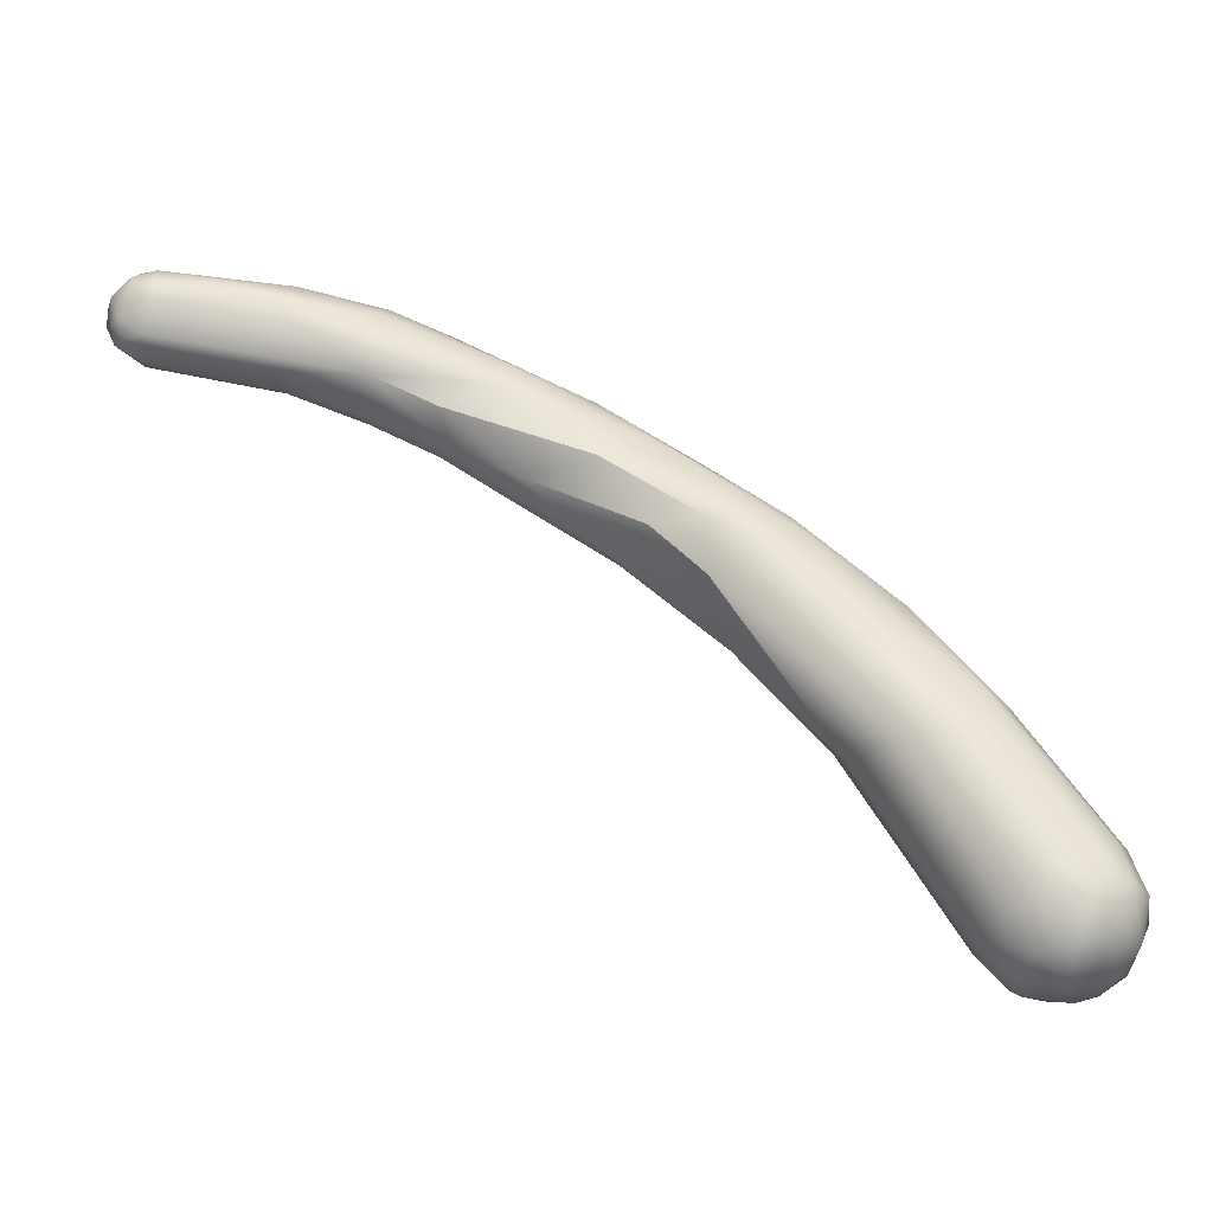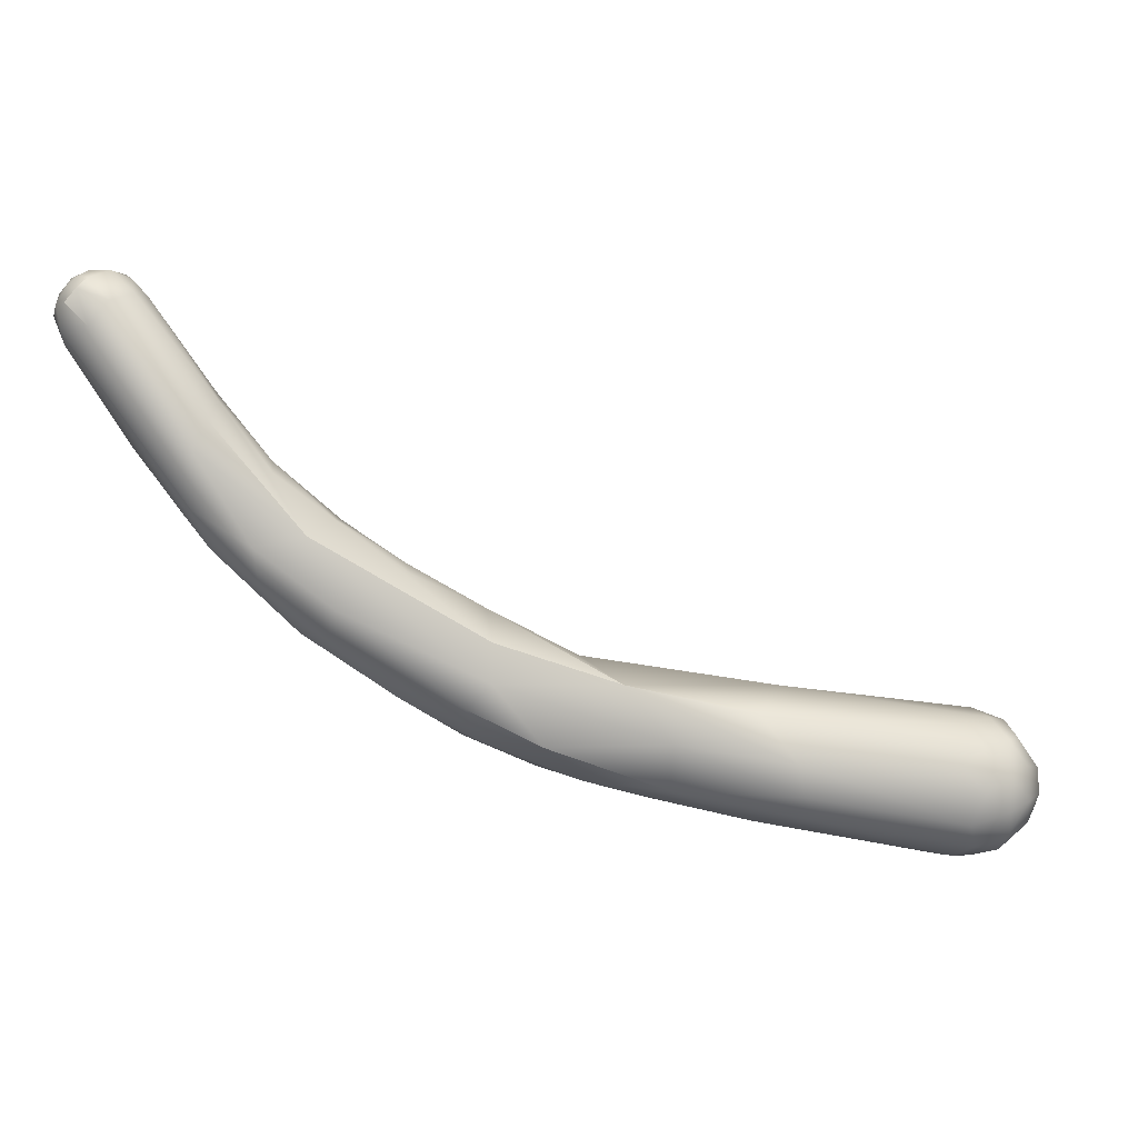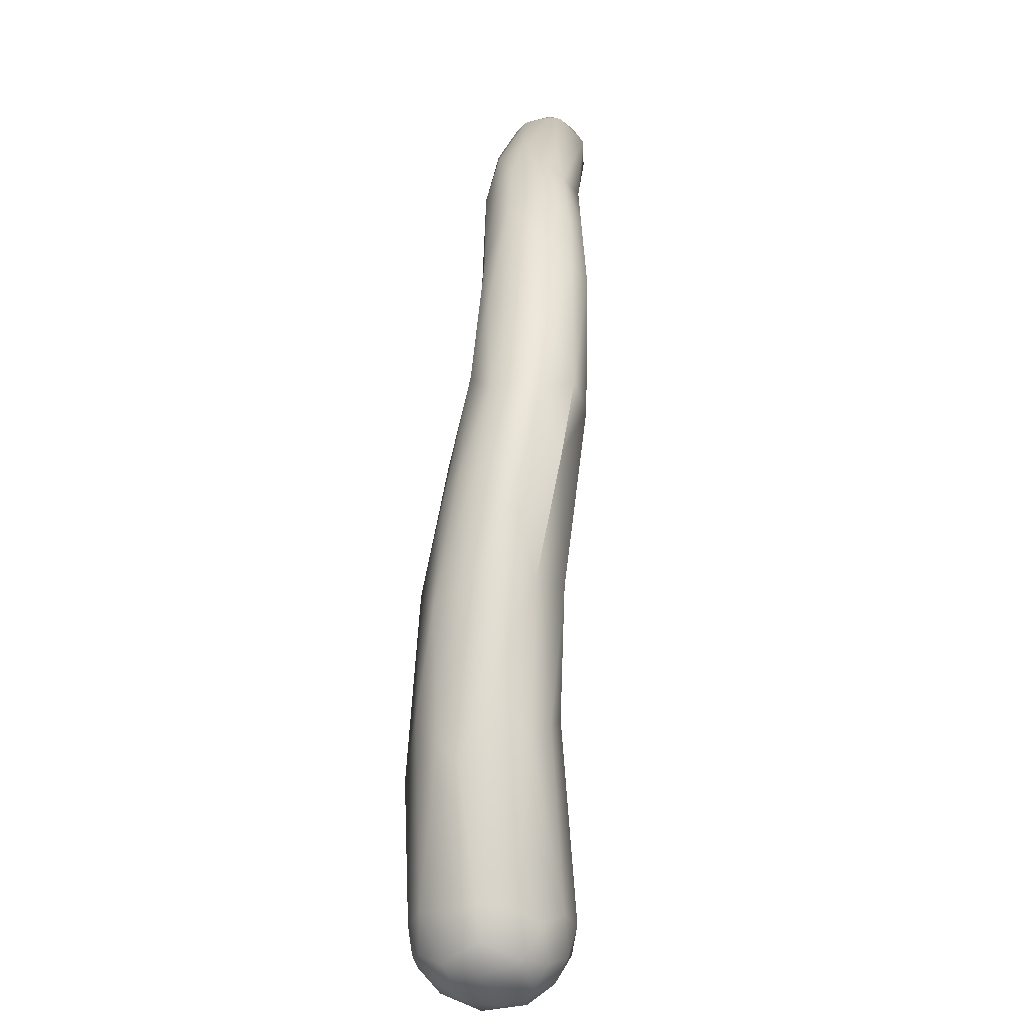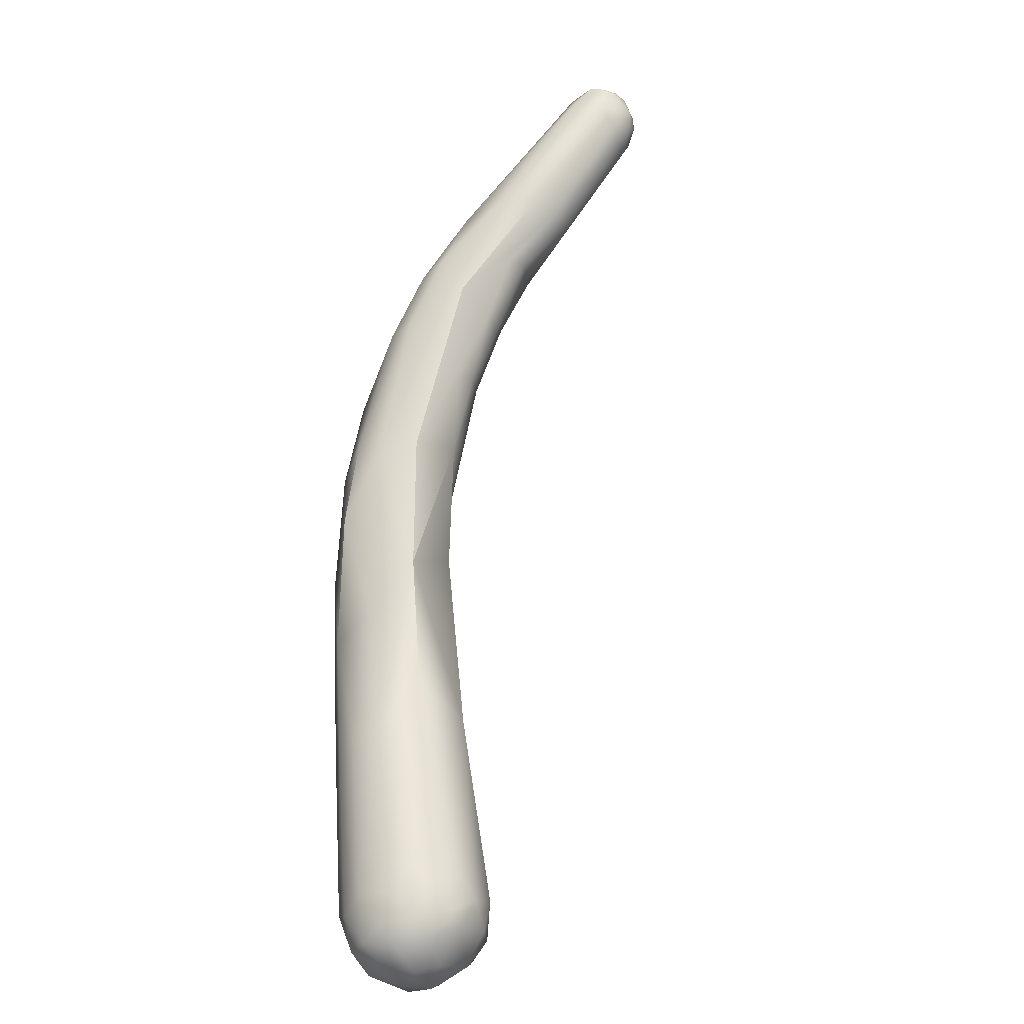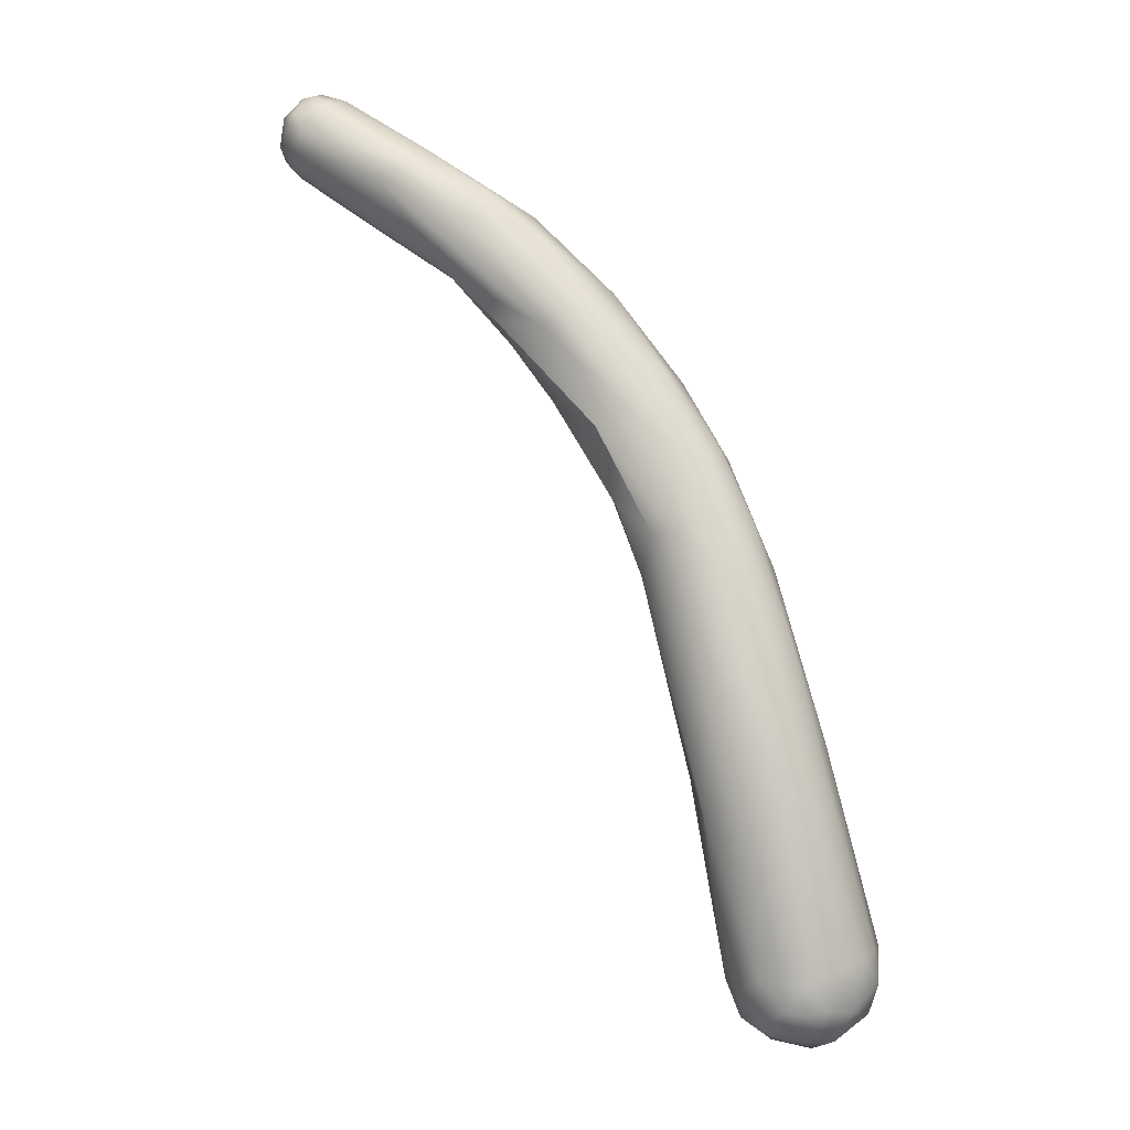
<metadata>
{"format":"obj","ext":"obj","renderer":"f3d","projection":"perspective","resolution":1024,"background":"white","views":[{"elev":-39.2,"azim":-29.6,"up":"+Z"},{"elev":73.2,"azim":62.1,"up":"+Y"},{"elev":18.6,"azim":73.6,"up":"+Z"},{"elev":48.4,"azim":139.4,"up":"+Y"},{"elev":-79.6,"azim":-21.7,"up":"+Y"}]}
</metadata>
<code>
v -84.36 -75.89 1049
v -84.23 -75.58 1050
v -83.84 -75.36 1050
v -84.86 -75.32 1049
v -85.17 -74.58 1049
v -84.86 -75.47 1049
v -84.5 -74.94 1050
v -84.81 -74.62 1050
v -84.93 -74.86 1048
v -84.84 -74.15 1050
v -85.03 -73.94 1049
v -84.32 -75.72 1048
v -84.45 -73.92 1050
v -84.96 -74.33 1048
v -84.95 -73.78 1049
v -84.85 -73.59 1049
v -84.7 -73.63 1049
v -84.29 -75 1048
v -84.61 -74.4 1048
v -84.35 -73.28 1049
v -84.18 -73.45 1050
v -84.62 -73.75 1048
v -84.53 -73.33 1049
v -84.33 -74.3 1050
v -83.47 -74.64 1050
v -83.67 -74.12 1050
v -82.66 -76.75 1049
v -81.48 -77.33 1049
v -80.53 -77.35 1049
v -80.28 -76.47 1050
v -80.62 -76.22 1047
v -83.85 -74.9 1047
v -84.24 -74.08 1048
v -83.56 -74.31 1047
v -83.11 -73.39 1049
v -83.6 -73.69 1048
v -83.51 -73.24 1049
v -76.27 -78.37 1046
v -78.35 -78.44 1048
v -77.87 -78.11 1049
v -78.01 -77.59 1049
v -75.81 -78.36 1049
v -76.35 -76.9 1049
v -78.27 -77.79 1047
v -79.98 -75.53 1047
v -79.44 -74.98 1048
v -78.77 -74.99 1048
v -77.45 -75.97 1049
v -77.86 -76.41 1046
v -77.35 -75.96 1046
v -72.07 -80.14 1046
v -74.91 -79.56 1046
v -73.65 -78.53 1044
v -73.49 -77.8 1044
v -74.48 -79.58 1047
v -74.68 -76.62 1048
v -73.08 -78.13 1048
v -72.36 -77.29 1047
v -72.77 -76.62 1047
v -75.57 -77.65 1045
v -75.48 -75.96 1048
v -75.42 -76.77 1045
v -75.05 -75.99 1046
v -69.52 -81.88 1042
v -70.14 -81.28 1044
v -68.65 -81.04 1044
v -70.85 -79.69 1046
v -70.68 -80.62 1042
v -72.23 -80.45 1044
v -72.92 -77.35 1044
v -71.27 -78.67 1042
v -70.08 -78.82 1046
v -68.69 -82.38 1042
v -67.21 -82.94 1042
v -66.29 -83.92 1039
v -68.35 -80.2 1045
v -67.89 -79.71 1044
v -67.11 -82.46 1042
v -66.52 -82.15 1042
v -66.65 -81.23 1043
v -65.44 -81.26 1042
v -69.18 -81.28 1040
v -67.22 -79.26 1040
v -69.94 -77.75 1043
v -68.61 -78.38 1044
v -68.84 -77.9 1043
v -66.63 -79.41 1043
v -62.96 -84.94 1036
v -64.92 -84.03 1035
v -63.22 -85.24 1034
v -64.53 -83.97 1039
v -64.22 -82.76 1040
v -63.9 -81.06 1040
v -65.4 -81.88 1035
v -64.94 -79.82 1039
v -64.65 -80.37 1036
v -60.44 -85.88 1031
v -61.8 -84.62 1036
v -61.04 -84.2 1036
v -61.9 -84.8 1030
v -62.34 -83.93 1030
v -60.6 -85.75 1030
v -60.82 -85.47 1030
v -61.41 -83.99 1029
v -61.61 -85.42 1031
v -61.07 -82.04 1036
v -61.77 -81.23 1036
v -62.09 -82.76 1038
v -62.05 -83.01 1030
v -62.69 -80.64 1036
v -59.73 -85.71 1032
v -59.46 -85.83 1031
v -58.81 -85.05 1032
v -58.59 -85.37 1031
v -60.19 -85.69 1030
v -60.39 -85.42 1030
v -60.74 -84.78 1029
v -59.6 -85.17 1029
v -60.19 -83.73 1029
v -59.01 -84.12 1029
v -60.02 -85.85 1030
v -59.26 -85.58 1030
v -58.5 -84.4 1033
v -58.01 -84.47 1032
v -58.63 -84.83 1030
v -57.9 -84.45 1031
v -58.18 -83.42 1033
v -58.58 -81.8 1032
v -59.32 -82.82 1029
v -57.66 -83.3 1031
v -58.22 -83.69 1029
v -58.04 -82.59 1032
v -57.87 -82.45 1031
v -58.57 -82.89 1029
v -58.45 -82.11 1030
v -58.39 -81.74 1031
v -57.93 -82.89 1030
v -61.2 -82.97 1029
v -61.38 -82.07 1029
v -61.43 -81.43 1030
v -60.41 -82.02 1029
v -60.4 -81.58 1029
v -60.43 -81.11 1030
v -60.24 -80.94 1031
v -59.42 -81.83 1029
v -59.32 -81.33 1030
v -59.16 -81.22 1031
v -84.35 -73.28 1049
v -84.18 -73.45 1050
v -76.27 -78.37 1046
v -75.05 -75.99 1046
v -70.68 -80.62 1042
v -72.23 -80.45 1044
v -69.18 -81.28 1040
v -67.22 -79.26 1040
v -67.22 -79.26 1040
v -69.94 -77.75 1043
v -66.63 -79.41 1043
g grp1
f 1 2 4
f 27 29 2
f 1 27 2
f 2 29 3
f 12 1 6
f 4 6 1
f 2 7 4
f 2 3 7
f 3 25 7
f 28 1 12
f 8 10 5
f 4 8 5
f 9 18 12
f 9 6 5
f 9 12 6
f 6 4 5
f 8 4 7
f 25 24 7
f 7 24 8
f 24 13 10
f 24 10 8
f 14 9 5
f 15 14 5
f 11 15 5
f 10 11 5
f 10 17 11
f 13 21 17
f 10 13 17
f 22 14 15
f 15 11 16
f 16 11 17
f 24 26 13
f 9 19 18
f 9 14 19
f 26 21 13
f 19 14 22
f 16 20 23
f 16 17 20
f 20 17 21
f 15 16 23
f 22 15 23
f 32 18 19
f 33 32 19
f 33 19 22
f 36 33 22
f 36 22 37
f 22 23 37
f 23 148 37
f 24 25 26
f 39 40 29
f 44 12 18
f 28 12 44
f 28 29 27
f 28 27 1
f 44 18 32
f 31 44 32
f 34 31 32
f 30 3 29
f 52 28 44
f 48 25 30
f 29 28 39
f 39 28 52
f 45 31 34
f 30 29 41
f 43 48 30
f 49 44 31
f 31 45 49
f 61 47 48
f 3 30 25
f 48 26 25
f 35 21 26
f 34 32 33
f 33 36 34
f 35 148 149
f 148 35 37
f 48 35 26
f 45 34 36
f 36 46 45
f 46 37 47
f 35 47 37
f 48 47 35
f 37 46 36
f 44 38 52
f 150 44 60
f 41 29 40
f 30 41 43
f 55 42 40
f 40 39 55
f 42 41 40
f 42 43 41
f 49 62 60
f 49 60 44
f 46 47 63
f 49 45 50
f 50 45 151
f 45 46 151
f 49 50 62
f 65 51 55
f 42 51 67
f 53 150 60
f 39 52 55
f 55 52 65
f 52 38 69
f 54 53 60
f 52 69 65
f 53 153 150
f 153 53 68
f 57 56 43
f 43 42 57
f 59 61 56
f 63 61 59
f 57 58 56
f 59 86 63
f 42 55 51
f 58 59 56
f 42 67 57
f 54 60 62
f 70 54 62
f 56 61 48
f 56 48 43
f 63 47 61
f 151 62 50
f 151 84 62
f 157 63 86
f 84 70 62
f 68 82 64
f 66 51 65
f 69 73 65
f 73 69 64
f 153 68 64
f 78 66 65
f 76 67 66
f 66 80 76
f 67 51 66
f 72 67 76
f 71 53 54
f 71 54 70
f 53 71 152
f 84 71 70
f 83 71 84
f 57 67 72
f 57 72 58
f 85 59 58
f 85 58 72
f 85 86 59
f 76 77 72
f 77 85 72
f 90 75 89
f 64 75 73
f 74 65 73
f 73 75 74
f 74 78 65
f 82 89 64
f 91 79 78
f 75 64 89
f 74 91 78
f 91 92 79
f 75 91 74
f 66 78 79
f 80 66 79
f 77 76 80
f 80 81 77
f 92 80 79
f 81 80 92
f 81 87 77
f 81 93 87
f 108 93 81
f 154 152 71
f 154 71 155
f 94 154 155
f 157 86 156
f 158 86 85
f 86 95 156
f 87 85 77
f 158 95 86
f 89 105 90
f 88 75 90
f 88 91 75
f 94 89 82
f 92 108 81
f 98 91 88
f 98 92 91
f 158 93 95
f 99 108 92
f 99 92 98
f 95 93 107
f 96 94 155
f 156 95 110
f 156 110 96
f 88 97 111
f 111 98 88
f 112 111 97
f 111 113 98
f 113 99 98
f 102 97 105
f 102 105 103
f 103 105 100
f 104 100 101
f 109 104 101
f 102 115 121
f 97 102 121
f 103 116 115
f 115 102 103
f 116 103 117
f 117 103 100
f 117 100 104
f 109 138 104
f 105 89 100
f 89 94 101
f 94 109 101
f 100 89 101
f 88 90 97
f 97 90 105
f 112 97 121
f 123 108 99
f 93 108 106
f 107 110 95
f 139 109 94
f 140 139 94
f 138 109 139
f 96 140 94
f 144 96 110
f 112 114 111
f 114 113 111
f 114 124 113
f 126 124 114
f 115 118 122
f 121 115 122
f 115 116 118
f 119 104 138
f 118 116 117
f 119 118 117
f 104 119 117
f 138 141 119
f 122 118 125
f 120 125 118
f 119 120 118
f 141 129 119
f 120 131 125
f 119 129 120
f 122 112 121
f 112 122 114
f 124 123 113
f 113 123 99
f 123 127 108
f 129 141 145
f 128 147 110
f 114 122 125
f 126 114 125
f 126 125 131
f 126 130 124
f 123 124 127
f 127 124 130
f 106 127 132
f 108 127 106
f 106 132 128
f 128 132 133
f 136 128 133
f 129 145 134
f 146 147 136
f 136 147 128
f 126 131 137
f 137 130 126
f 127 130 132
f 137 131 134
f 133 130 137
f 130 133 132
f 134 131 120
f 129 134 120
f 134 135 137
f 137 135 133
f 133 135 136
f 136 135 146
f 106 128 107
f 106 107 93
f 128 110 107
f 141 138 139
f 141 139 142
f 139 140 142
f 143 142 140
f 96 143 140
f 143 96 144
f 142 143 146
f 143 144 146
f 142 145 141
f 144 147 146
f 110 147 144
f 146 145 142
f 135 134 145
f 146 135 145

</code>
